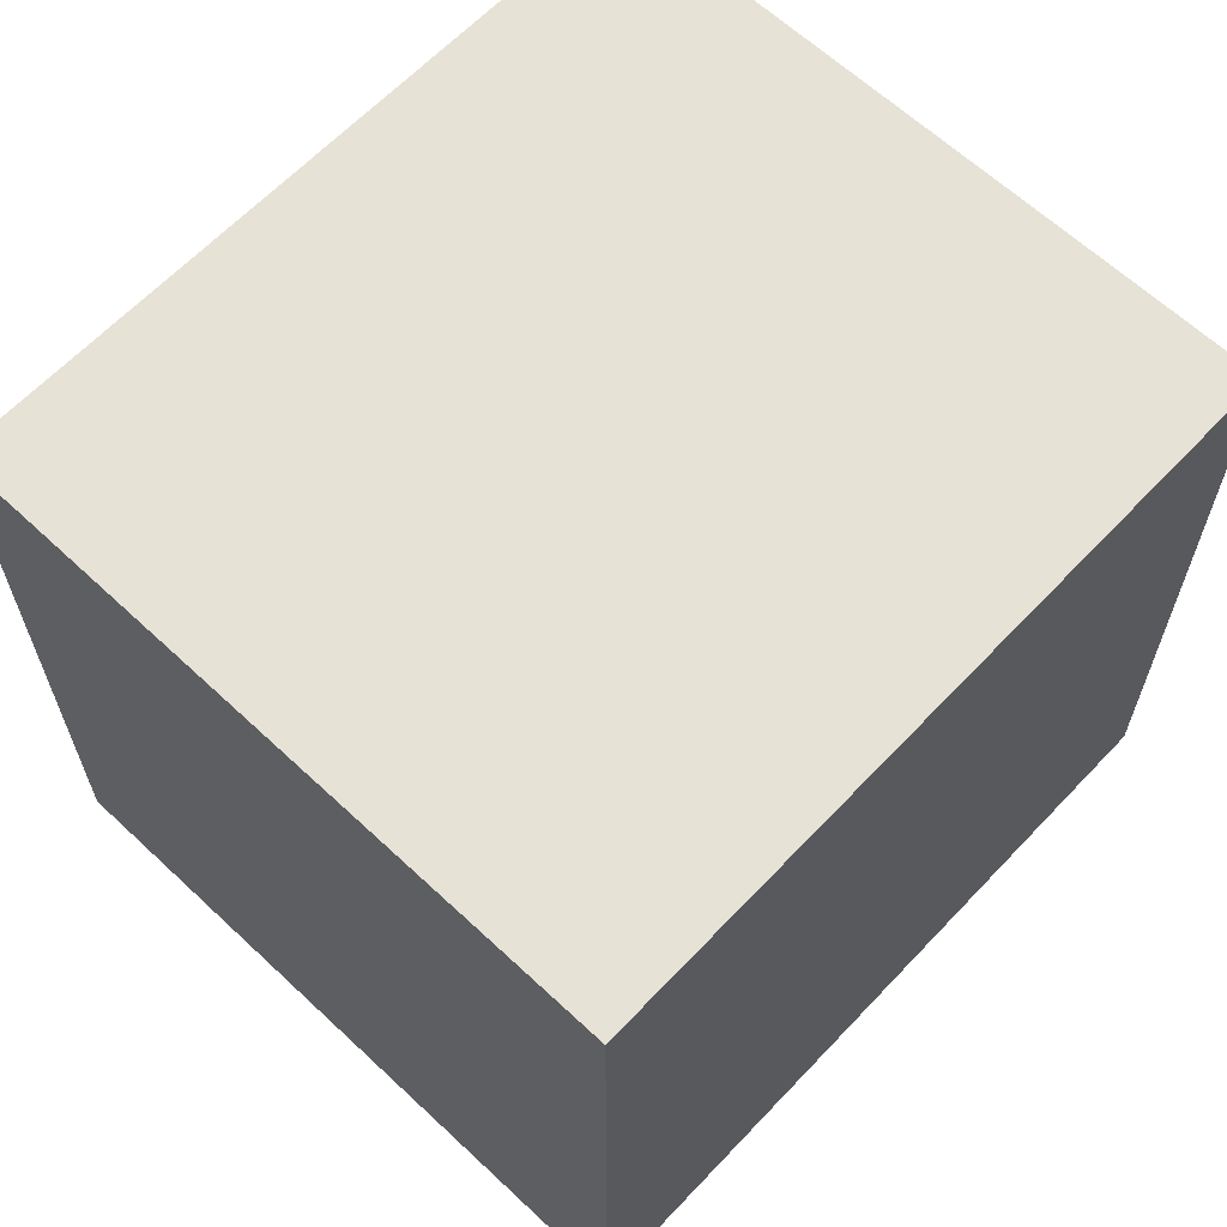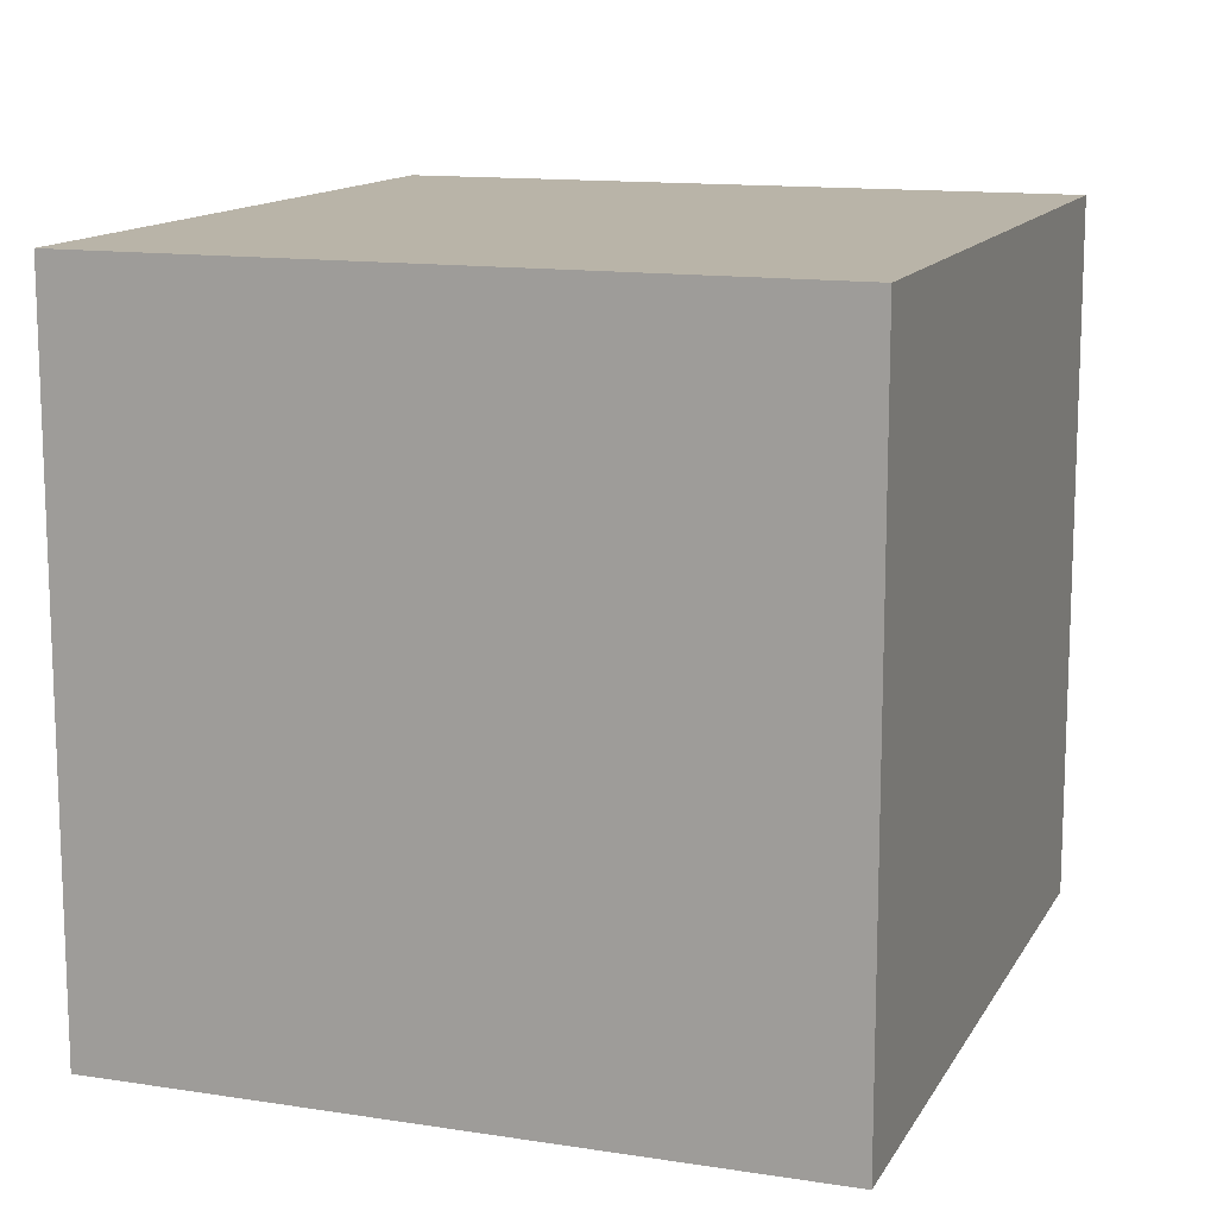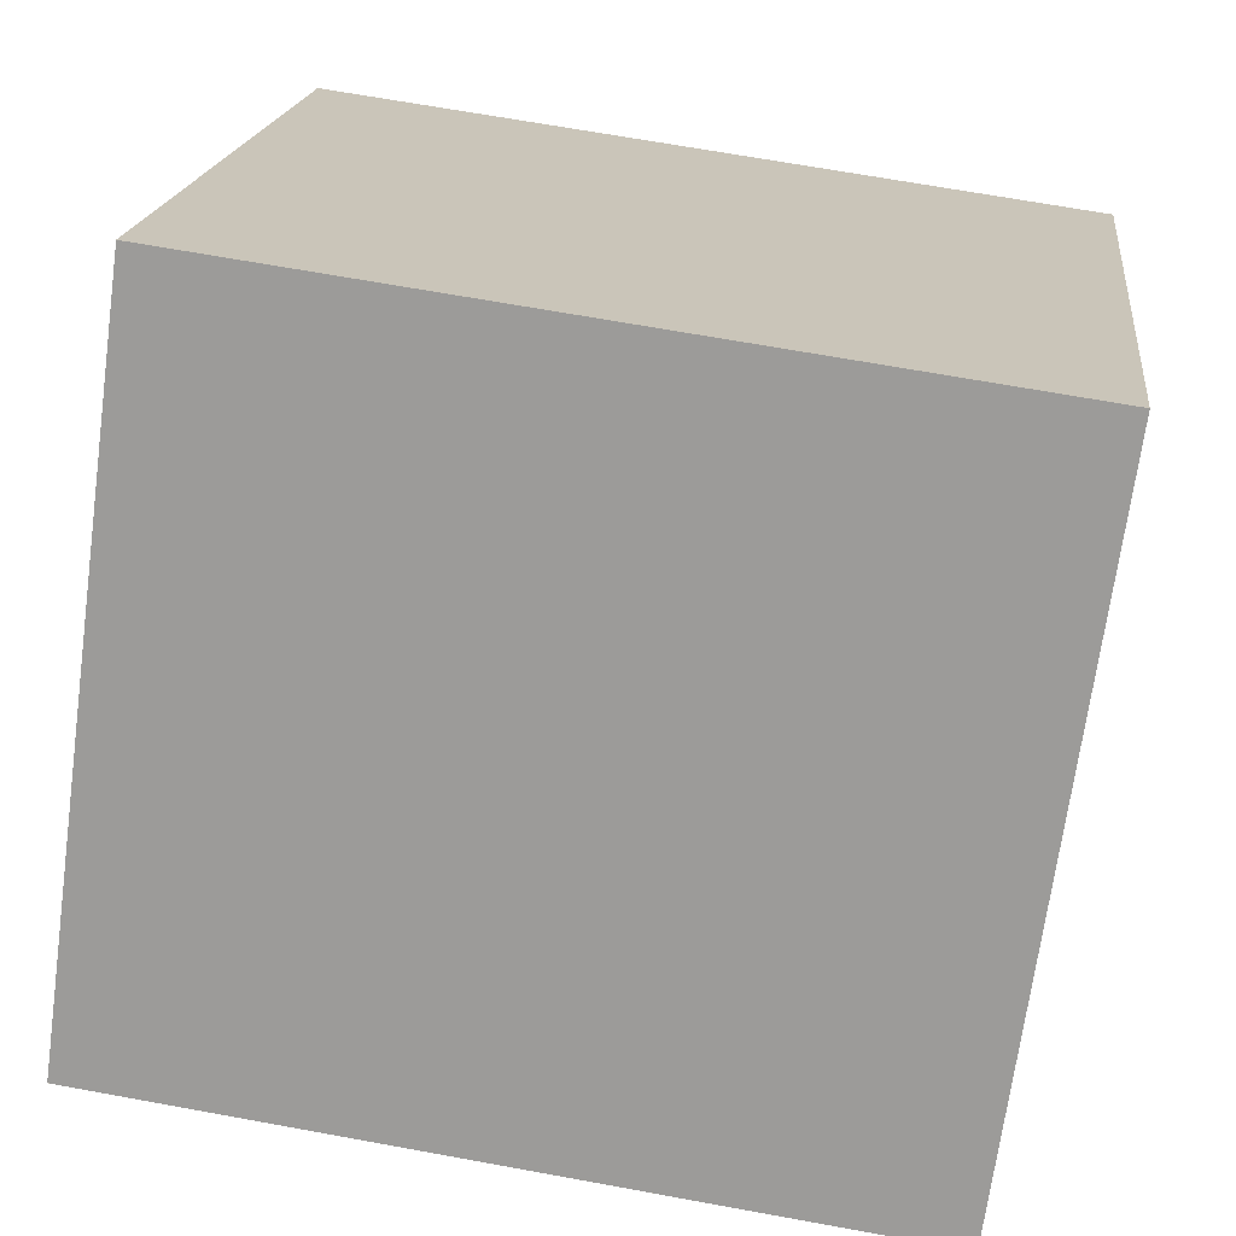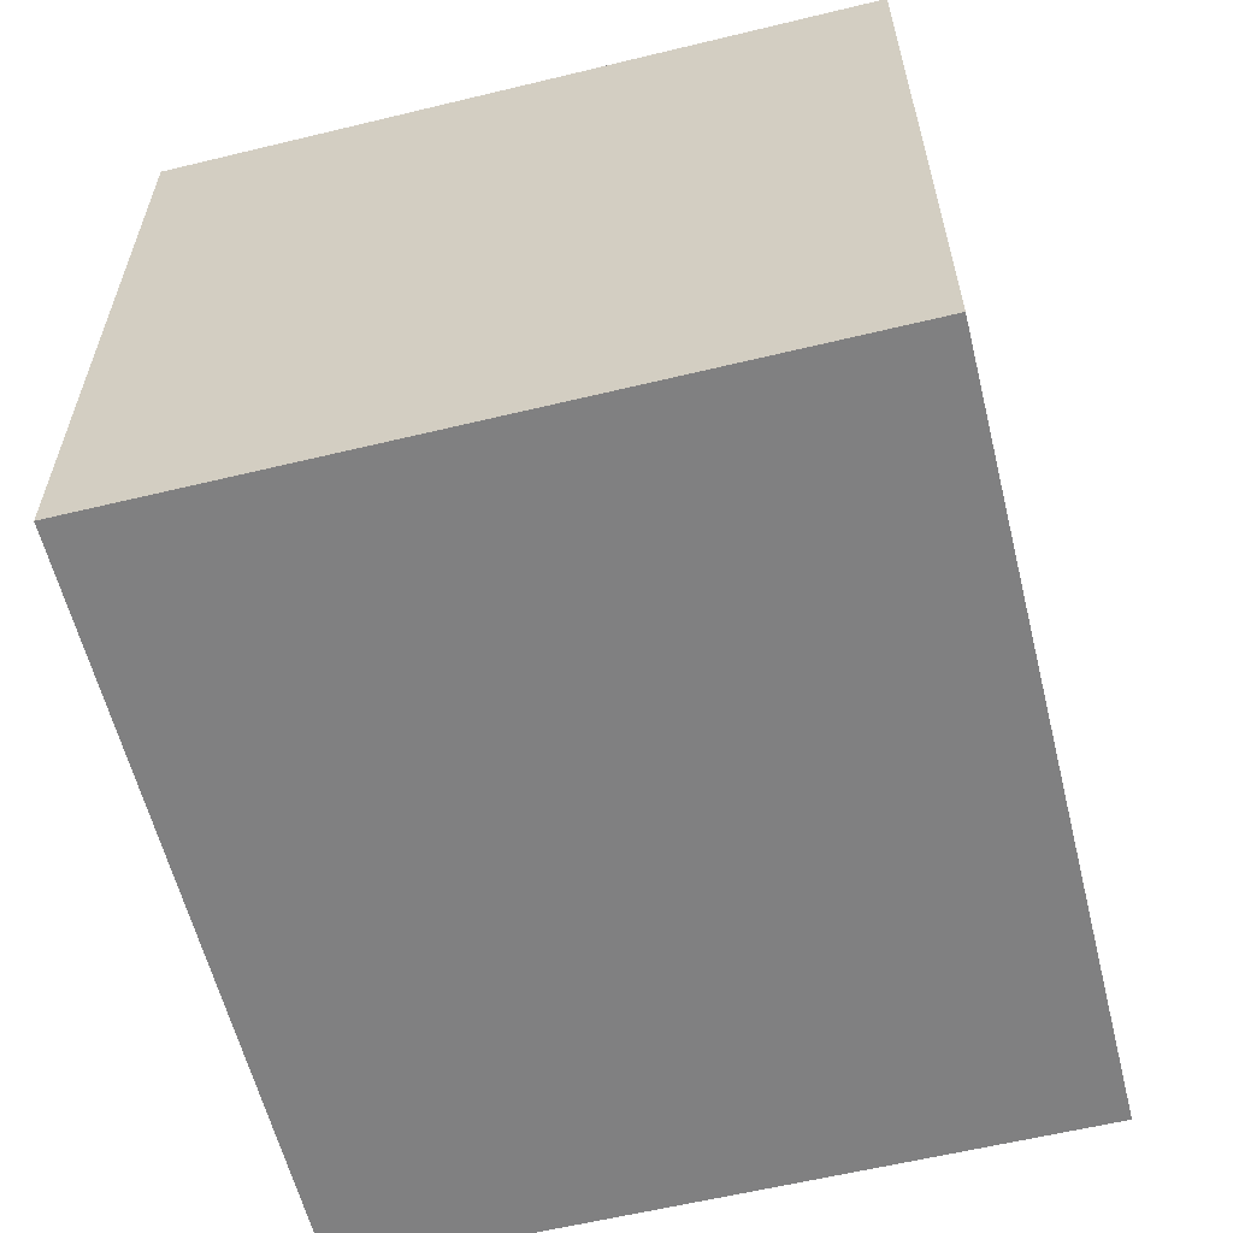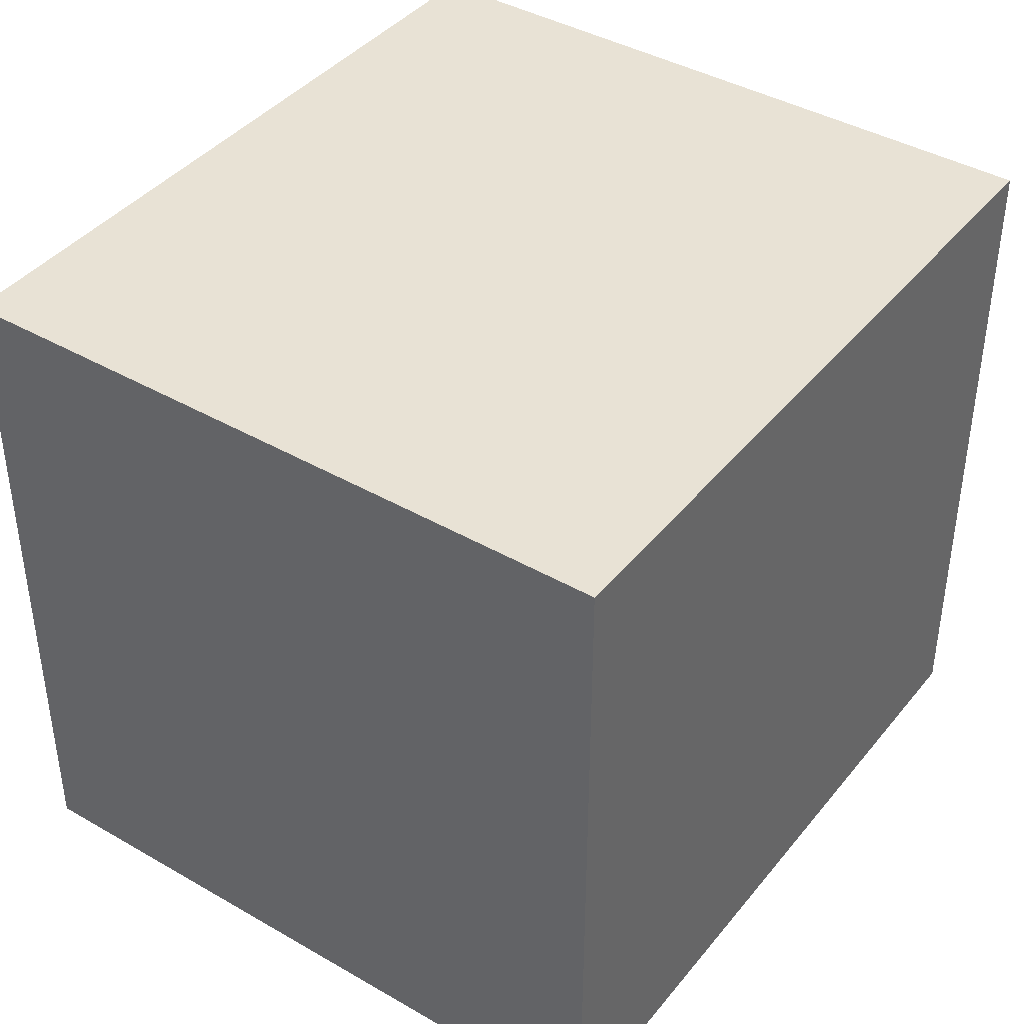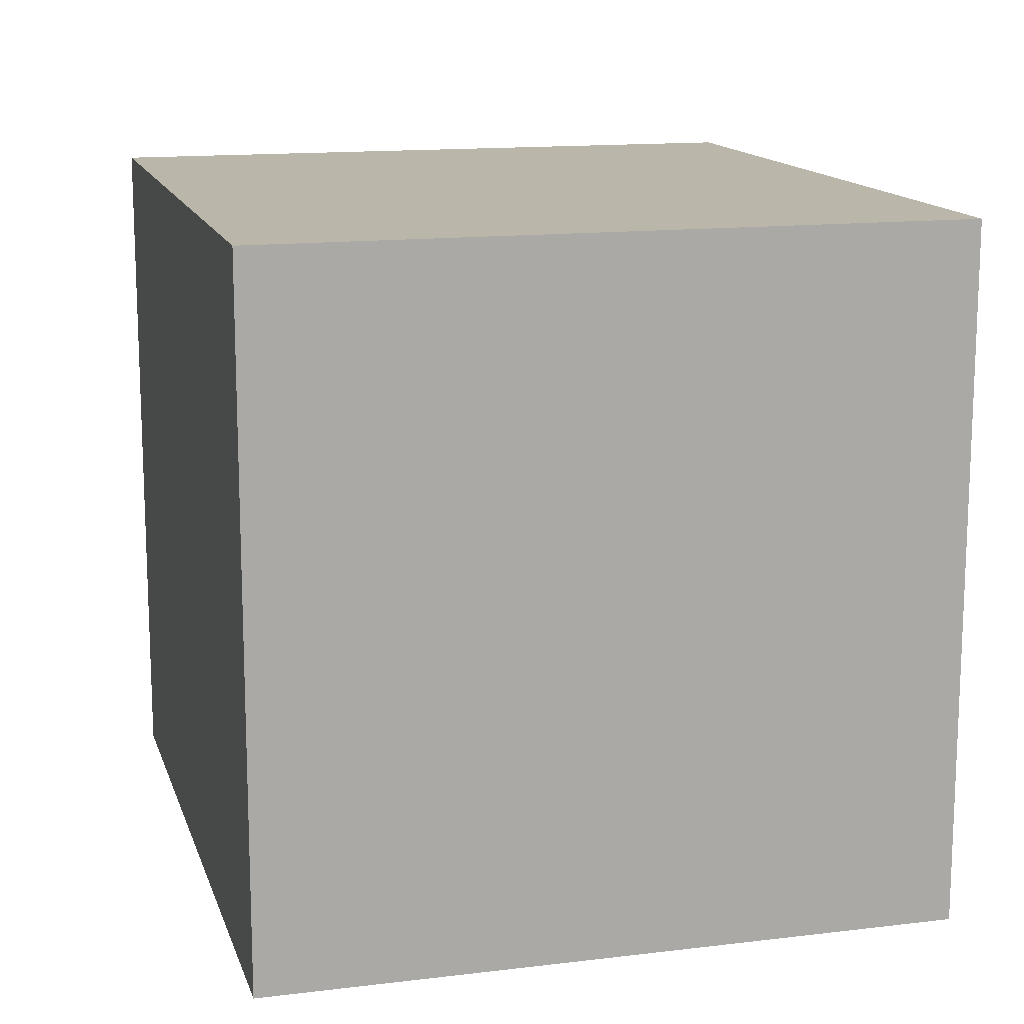
<metadata>
{"format":"obj","ext":"obj","renderer":"f3d","projection":"perspective","resolution":1024,"background":"white","views":[{"elev":63.6,"azim":-38.8,"up":"+Y"},{"elev":13.1,"azim":117.4,"up":"+Y"},{"elev":19.0,"azim":6.7,"up":"+Z"},{"elev":-60.0,"azim":-68.2,"up":"+Y"},{"elev":40.9,"azim":133.0,"up":"+Y"},{"elev":14.1,"azim":82.8,"up":"+Y"}]}
</metadata>
<code>
g
v 0.6049 -0.5 0.4213
v -0.4683 -0.5 0.5693
v 0.6049 0.5 0.4213
v -0.4683 0.5 0.5693
v -0.6049 -0.5 -0.4213
v 0.4683 -0.5 -0.5693
v -0.6049 0.5 -0.4213
v 0.4683 0.5 -0.5693
g
f 1 3 4 2
f 5 7 8 6
f 7 4 3 8
f 6 1 2 5
f 6 8 3 1
f 2 4 7 5

</code>
